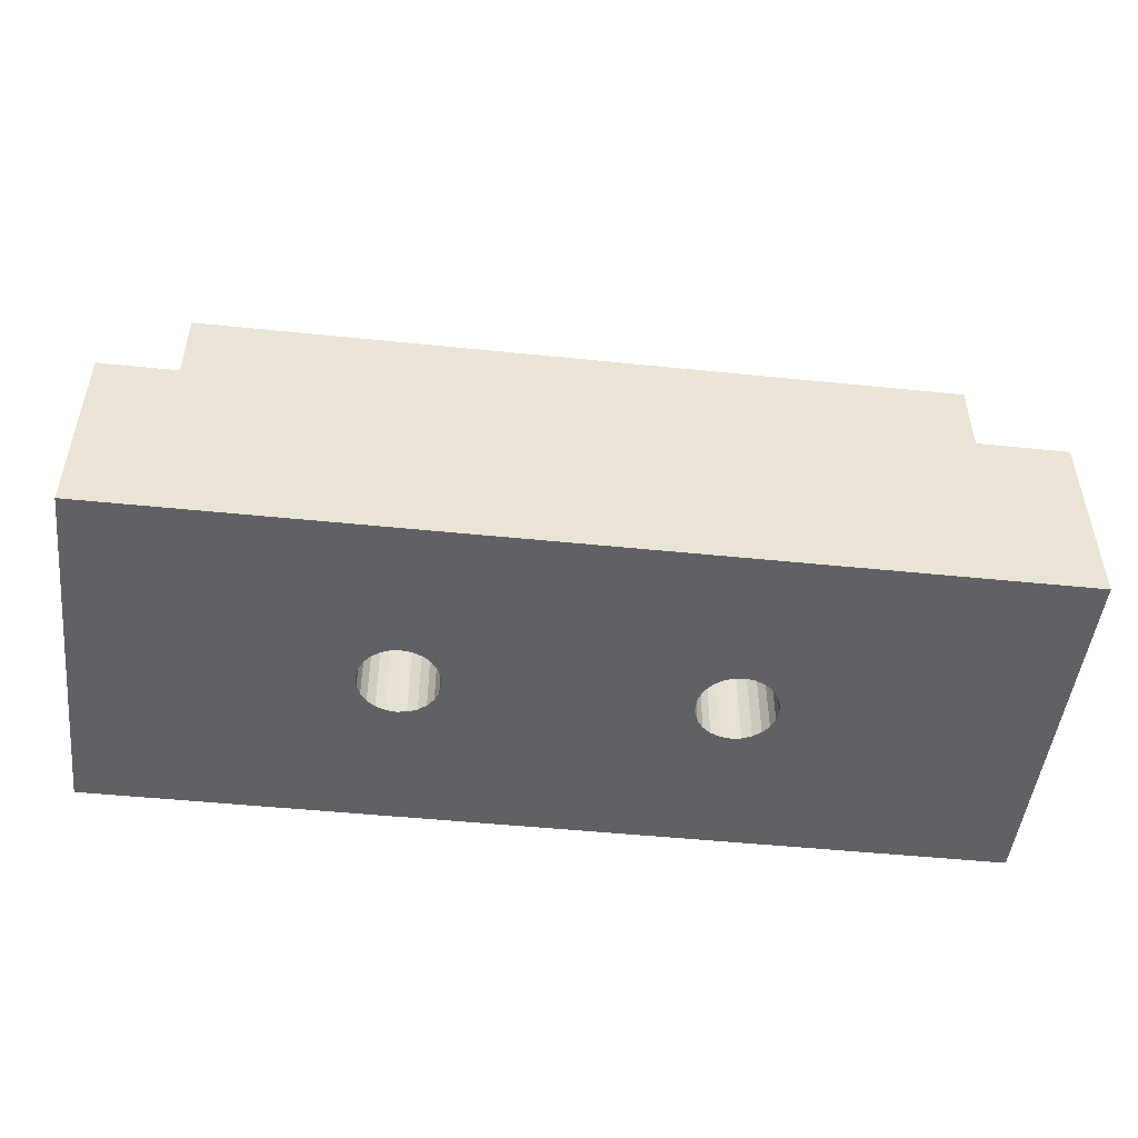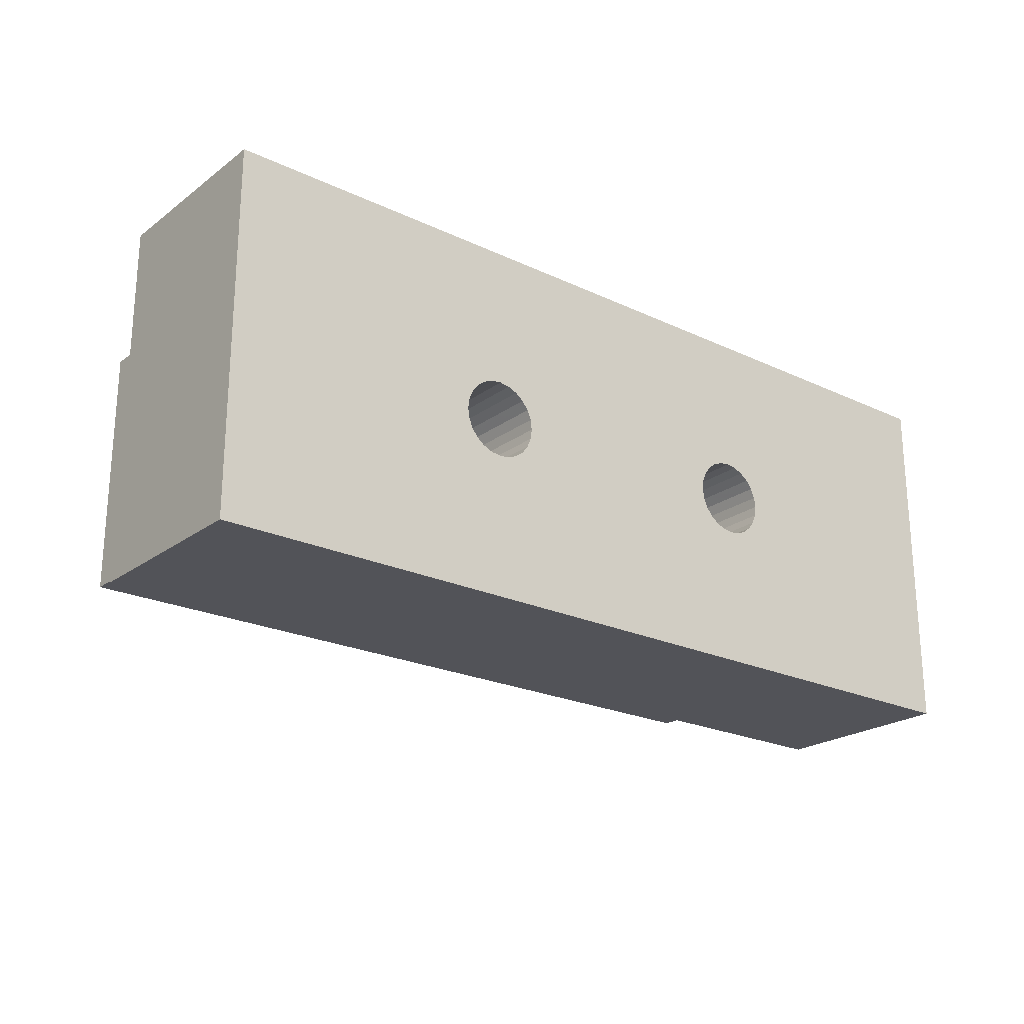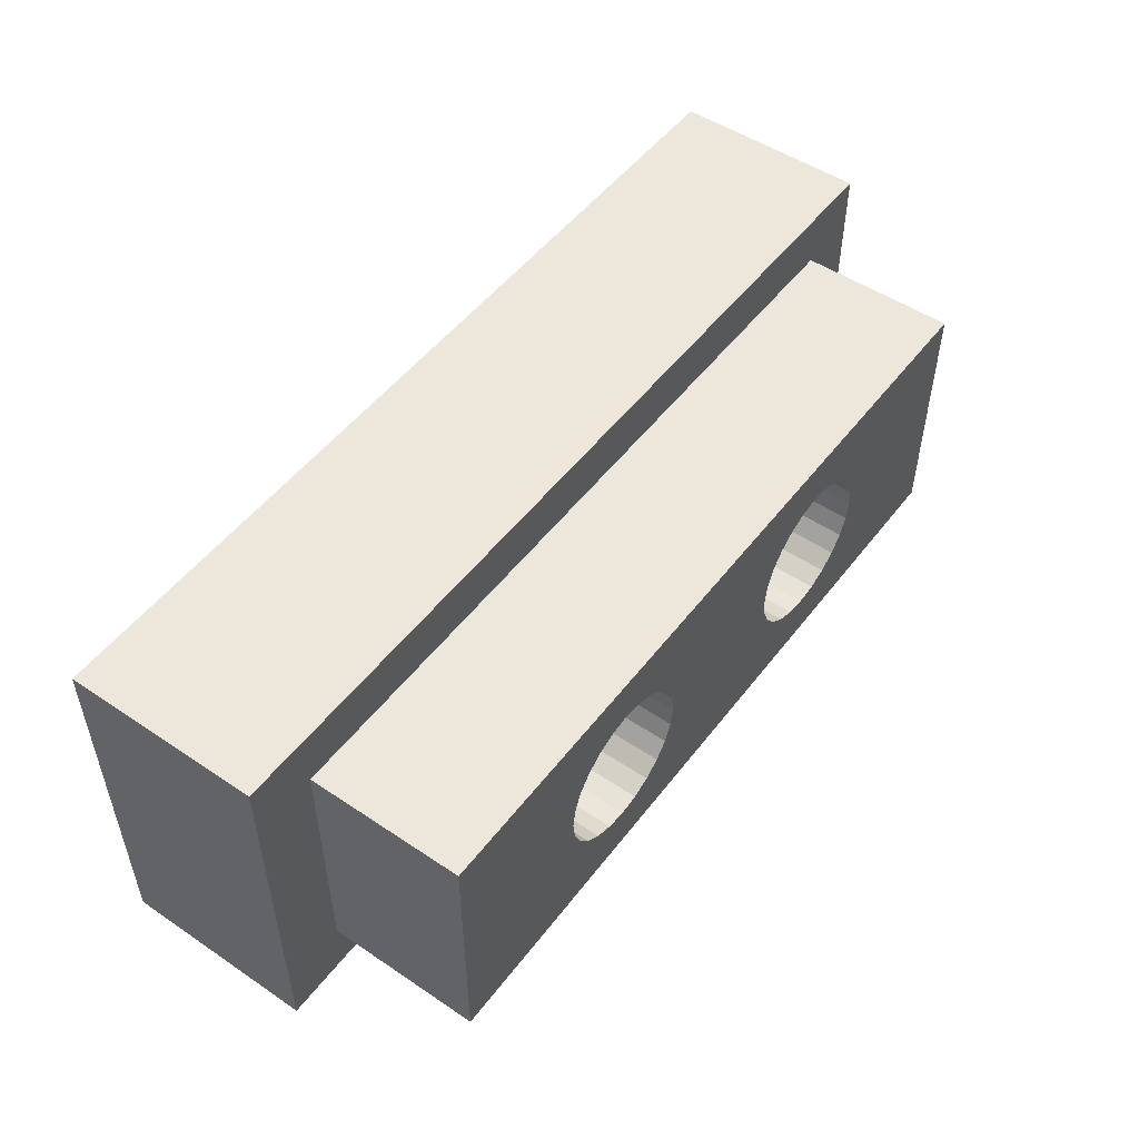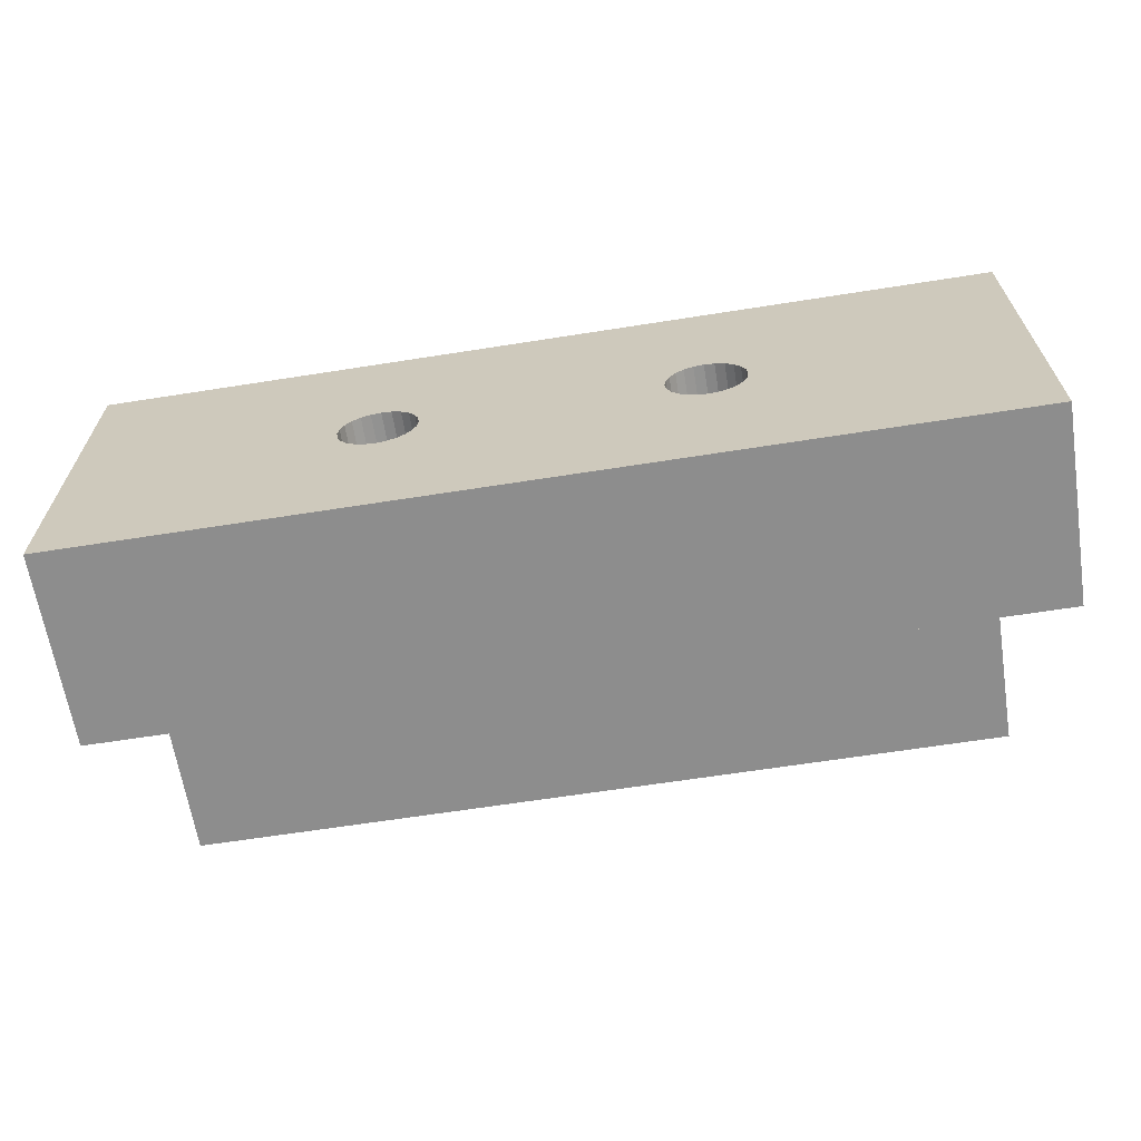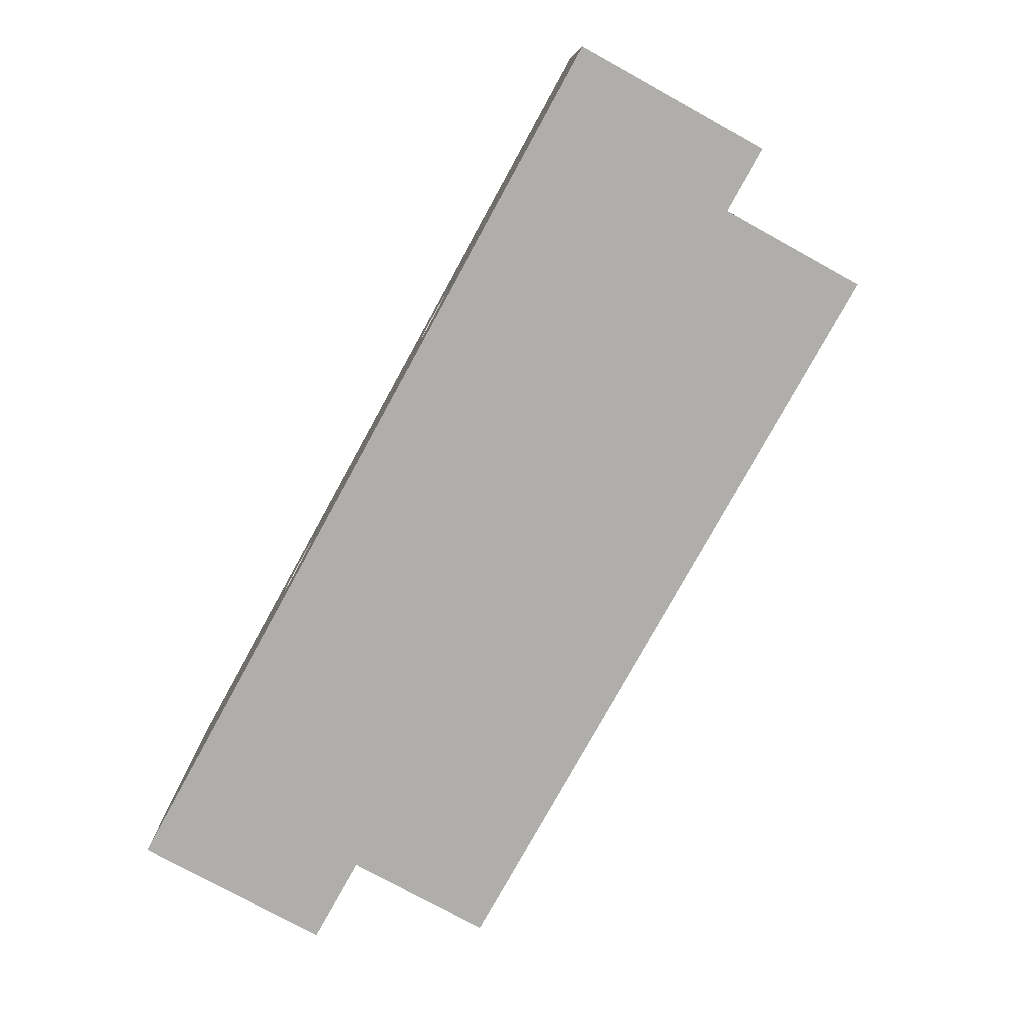
<metadata>
{"format":"obj","ext":"obj","renderer":"f3d","projection":"perspective","resolution":1024,"background":"white","views":[{"elev":-48.8,"azim":173.5,"up":"+Y"},{"elev":-22.6,"azim":-38.9,"up":"+Z"},{"elev":51.0,"azim":126.2,"up":"+Z"},{"elev":-64.6,"azim":9.0,"up":"+Z"},{"elev":-77.9,"azim":61.2,"up":"+Z"}]}
</metadata>
<code>
v -0.003497 0.0069 -0.0008717
v -0.004503 0.0069 -0.0008717
v -0.002993 0 -3.886e-19
v 0.002993 0 -5.551e-20
v 0.005006 0 1.11e-19
v -0.005006 0 -4.441e-19
v -0.005932 0.009 0.0005176
v 0.005932 0.009 -0.0005176
v 0.005414 0.0069 -0.001414
v -0.002068 0.009 0.0005176
v -0.004972 0.0069 0.0002605
v 0.002068 0.009 -0.0005176
v 0.002586 0.0069 -0.001414
v -0.003028 0.0069 0.0002605
v -0.004518 0.0069 0.001932
v 0.002068 0.009 0.0005176
v -0.003482 0.0069 0.001932
v 0.004261 0.0069 -0.0009722
v 0.003739 0.0069 -0.0009722
v -0.002068 0.009 -0.0005176
v -0.002586 0.0069 -0.001414
v 0.005932 0.009 0.0005176
v 0.003028 0.0069 0.0002605
v -0.005932 0.009 -0.0005176
v -0.005414 0.0069 -0.001414
v 0.004972 0.0069 0.0002605
v 0.003482 0.0069 0.001932
v 0.004518 0.0069 0.001932
v -0.003739 0.0069 -0.0009722
v -0.004261 0.0069 -0.0009722
v -0.004503 0 0.0008717
v 0.004503 0 -0.0008717
v -0.006 0.0069 0
v -0.005 0.009 0.001732
v 0.003497 0 -0.0008717
v -0.003497 0 0.0008717
v -0.005006 0.0069 -7.889e-34
v -0.003 0.009 0.001732
v 0.005 0.009 -0.001732
v -0.002993 0.0069 1.233e-19
v 0.004 0.0069 -0.001007
v 0.004712 0.0069 -0.0007117
v -0.002 0.0069 2.449e-19
v 0.003 0.009 -0.001732
v 0.003288 0.0069 -0.0007117
v -0.005732 0.0069 0.001
v -0.003497 0 -0.0008717
v 0.003497 0 0.0008717
v 0.002 0.0069 0
v 0.003 0.009 0.001732
v 0.004503 0 0.0008717
v -0.004503 0 -0.0008717
v 0.002993 0.0069 0
v -0.002268 0.0069 0.001
v 0.005 0.009 0.001732
v -0.003 0.009 -0.001732
v 0.005006 0.0069 1.233e-19
v -0.004 0.0069 -0.001007
v -0.003288 0.0069 -0.0007117
v 0.006 0.0069 2.449e-19
v 0.01 0.005 -0.00325
v -0.005 0.009 -0.001732
v -0.004712 0.0069 -0.0007117
v -0.004 0.0069 0.002
v 0.002268 0.0069 0.001
v 0.005732 0.0069 0.001
v 0.01 0 -0.00325
v -0.01 0 0.00325
v 0.004 0.0069 0.002
v -0.004261 0 0.0009722
v 0.004261 0 -0.0009722
v 0.003739 0 -0.0009722
v -0.003739 0 0.0009722
v 0.005932 0.0069 -0.0005176
v -0.01 0.005 0.00325
v -0.003739 0 -0.0009722
v 0.003739 0 0.0009722
v 0.004261 0 0.0009722
v -0.004261 0 -0.0009722
v 0.002068 0.0069 -0.0005176
v -0.01 0.005 -0.00325
v -0.004518 0.009 0.001932
v -0.003482 0.009 0.001932
v -0.004503 0.0069 0.0008717
v 0.004518 0.009 -0.001932
v -0.003497 0.0069 0.0008717
v -0.002068 0.0069 -0.0005176
v 0.003482 0.009 -0.001932
v 0.004 0 -0.001007
v -0.004 0 0.001007
v -0.004712 0 0.0007117
v 0.004712 0 -0.0007117
v 0.003288 0 -0.0007117
v -0.003288 0 0.0007117
v -0.005932 0.0069 -0.0005176
v 0.003482 0.009 0.001932
v -0.01 0 -0.00325
v 0.01 0 0.00325
v 0.004518 0.009 0.001932
v 0.003497 0.0069 0.0008717
v -0.003482 0.009 -0.001932
v 0.004503 0.0069 0.0008717
v -0.004518 0.009 -0.001932
v -0.004 0 -0.001007
v 0.004 0 0.001007
v -0.006 0.009 -6.661e-19
v -0.003288 0 -0.0007117
v 0.003288 0 0.0007117
v 0.004712 0 0.0007117
v -0.004712 0 -0.0007117
v 0.005 0.0069 -0.001732
v 0.004872 0.0069 -0.0005033
v 0.01 0.005 0.00325
v -0.002 0.009 -4.441e-19
v 0.003128 0.0069 -0.0005033
v 0.003 0.0069 -0.001732
v -0.005732 0.009 0.001
v -0.005414 0.0069 0.001414
v 0.002 0.009 -1.665e-19
v 0.005732 0.009 -0.001
v -0.002586 0.0069 0.001414
v -0.002268 0.009 0.001
v 0.01168 0.005 -0.00468
v -0.003 0.0069 -0.001732
v -0.003128 0.0069 -0.0005033
v -0.004261 0.0069 0.0009722
v -0.003739 0.0069 0.0009722
v 0.002268 0.009 -0.001
v 0.006 0.009 2.22e-19
v -0.004872 0.0069 -0.0005033
v -0.005 0.0069 -0.001732
v -0.004 0.009 0.002
v 0.002268 0.009 0.001
v 0.002586 0.0069 0.001414
v 0.004 0.009 -0.002
v -0.002268 0.009 -0.001
v 0.005414 0.0069 0.001414
v 0.005732 0.009 0.001
v 0.003739 0.0069 0.0009722
v 0.01168 0 -0.00468
v -0.01168 0 0.00468
v 0.004261 0.0069 0.0009722
v -0.005732 0.009 -0.001
v 0.004 0.009 0.002
v -0.004 0.009 -0.002
v -0.004 0.0069 0.001007
v -0.004712 0.0069 0.0007117
v -0.01168 0.005 0.00468
v -0.003288 0.0069 0.0007117
v 0.004972 0.0069 -0.0002605
v -0.01168 0.005 -0.00468
v 0.004 0.0069 0.001007
v 0.003028 0.0069 -0.0002605
v 0.003288 0.0069 0.0007117
v 0.004518 0.0069 -0.001932
v 0.003482 0.0069 -0.001932
v 0.004712 0.0069 0.0007117
v -0.004872 0 0.0005033
v 0.004872 0 -0.0005033
v 0.003128 0 -0.0005033
v -0.003128 0 0.0005033
v -0.003028 0.0069 -0.0002605
v -0.01168 0 -0.00468
v 0.01168 0 0.00468
v -0.004972 0.0069 -0.0002605
v -0.003482 0.0069 -0.001932
v -0.004518 0.0069 -0.001932
v -0.003128 0 -0.0005033
v 0.003128 0 0.0005033
v 0.004872 0 0.0005033
v -0.004872 0 -0.0005033
v 0.01168 0.005 0.00468
v -0.005932 0.0069 0.0005176
v -0.005414 0.009 0.001414
v 0.005732 0.0069 -0.001
v 0.005414 0.009 -0.001414
v -0.002068 0.0069 0.0005176
v -0.002586 0.009 0.001414
v -0.01 0.009 0.00325
v 0.002586 0.009 -0.001414
v 0.002268 0.0069 -0.001
v 0.01 0.009 -0.00325
v 0.002068 0.0069 0.0005176
v 0.002586 0.009 0.001414
v 0.004 0.0069 -0.002
v -0.002268 0.0069 -0.001
v -0.002586 0.009 -0.001414
v 0.005932 0.0069 0.0005176
v 0.005414 0.009 0.001414
v -0.005414 0.009 -0.001414
v -0.005732 0.0069 -0.001
v 0.004972 0 -0.0002605
v -0.004972 0 0.0002605
v 0.003028 0 -0.0002605
v -0.003028 0 0.0002605
v -0.004 0.0069 -0.002
v -0.005 0.0069 0.001732
v -0.004872 0.0069 0.0005033
v -0.003128 0.0069 0.0005033
v -0.003 0.0069 0.001732
v -0.003028 0 -0.0002605
v 0.003028 0 0.0002605
v 0.01 0.009 0.00325
v 0.004972 0 0.0002605
v -0.004972 0 -0.0002605
v -0.01 0.009 -0.00325
v 0.003 0.0069 0.001732
v 0.003128 0.0069 0.0005033
v 0.004872 0.0069 0.0005033
v 0.005 0.0069 0.001732
v 0.004503 0.0069 -0.0008717
v 0.003497 0.0069 -0.0008717
f 179 206 81
f 179 81 75
f 182 203 113
f 182 113 61
f 182 145 135
f 135 145 101
f 135 101 88
f 88 101 56
f 88 56 44
f 44 56 187
f 44 187 180
f 180 187 136
f 180 136 128
f 128 136 20
f 128 20 12
f 12 20 114
f 12 114 119
f 119 114 10
f 119 10 16
f 16 10 122
f 16 122 133
f 133 122 178
f 133 178 184
f 184 178 38
f 184 38 50
f 50 38 83
f 50 83 96
f 96 83 132
f 96 132 144
f 144 132 179
f 144 179 203
f 203 182 176
f 203 176 120
f 203 120 8
f 203 8 129
f 203 129 22
f 203 22 138
f 203 138 189
f 203 189 55
f 203 55 99
f 203 99 144
f 182 135 85
f 182 85 39
f 182 39 176
f 179 132 82
f 179 82 34
f 179 34 174
f 179 174 117
f 179 117 7
f 179 7 106
f 179 106 24
f 179 24 143
f 179 143 190
f 179 190 206
f 206 190 62
f 206 62 103
f 206 103 145
f 206 145 182
f 206 182 61
f 206 61 81
f 4 202 195
f 195 202 169
f 195 169 161
f 161 169 108
f 161 108 94
f 94 108 48
f 94 48 36
f 36 48 77
f 36 77 73
f 73 77 105
f 73 105 90
f 90 105 98
f 90 98 68
f 159 92 98
f 98 92 32
f 98 32 67
f 67 32 71
f 67 71 97
f 97 71 89
f 97 89 104
f 104 89 72
f 104 72 76
f 76 72 35
f 76 35 47
f 47 35 93
f 47 93 107
f 107 93 160
f 107 160 168
f 168 160 194
f 168 194 201
f 201 194 4
f 201 4 3
f 3 4 195
f 68 97 52
f 68 52 110
f 68 110 171
f 68 171 205
f 68 205 6
f 68 6 193
f 68 193 158
f 68 158 91
f 68 91 31
f 68 31 70
f 68 70 90
f 79 52 97
f 79 97 104
f 98 105 78
f 98 78 51
f 98 51 109
f 98 109 170
f 98 170 204
f 98 204 5
f 98 5 192
f 98 192 159
f 203 179 75
f 203 75 113
f 69 28 27
f 27 28 210
f 27 210 207
f 207 210 137
f 207 137 134
f 134 137 152
f 134 152 65
f 65 152 139
f 65 139 100
f 66 188 157
f 66 157 102
f 66 102 142
f 66 142 152
f 66 152 137
f 150 57 60
f 60 57 26
f 60 26 188
f 188 26 209
f 188 209 157
f 211 42 74
f 74 42 112
f 74 112 60
f 60 112 150
f 13 181 9
f 9 181 41
f 9 41 175
f 175 41 18
f 175 18 74
f 74 18 211
f 154 208 183
f 154 183 65
f 154 65 100
f 208 23 183
f 183 23 53
f 183 53 49
f 49 53 153
f 49 153 115
f 80 49 115
f 80 115 45
f 80 45 212
f 80 212 19
f 80 19 181
f 185 156 155
f 155 156 116
f 155 116 111
f 111 116 13
f 111 13 9
f 41 181 19
f 41 89 71
f 41 71 18
f 135 185 155
f 135 155 85
f 18 71 32
f 18 32 211
f 85 155 111
f 85 111 39
f 211 32 92
f 211 92 42
f 39 111 9
f 39 9 176
f 42 92 159
f 42 159 112
f 9 175 120
f 9 120 176
f 112 159 192
f 112 192 150
f 120 175 74
f 120 74 8
f 150 192 5
f 150 5 57
f 8 74 60
f 8 60 129
f 57 5 204
f 57 204 26
f 129 60 188
f 129 188 22
f 26 204 170
f 26 170 209
f 22 188 66
f 22 66 138
f 209 170 109
f 209 109 157
f 138 66 137
f 138 137 189
f 157 109 51
f 157 51 102
f 189 137 210
f 189 210 55
f 102 51 78
f 102 78 142
f 55 210 28
f 55 28 99
f 142 78 105
f 142 105 152
f 28 69 144
f 28 144 99
f 152 105 77
f 152 77 139
f 144 69 27
f 144 27 96
f 139 77 48
f 139 48 100
f 96 27 207
f 96 207 50
f 100 48 108
f 100 108 154
f 50 207 134
f 50 134 184
f 154 108 169
f 154 169 208
f 134 65 133
f 134 133 184
f 208 169 202
f 208 202 23
f 133 65 183
f 133 183 16
f 23 202 4
f 23 4 53
f 40 3 195
f 40 195 14
f 14 195 161
f 14 161 199
f 199 161 94
f 199 94 149
f 149 94 36
f 149 36 86
f 86 36 73
f 86 73 127
f 127 73 90
f 127 90 146
f 146 90 70
f 146 70 126
f 126 70 31
f 126 31 84
f 84 31 91
f 84 91 147
f 147 91 158
f 147 158 198
f 198 158 193
f 198 193 11
f 11 193 6
f 11 6 37
f 16 183 49
f 16 49 119
f 114 43 177
f 114 177 10
f 10 177 54
f 10 54 122
f 122 54 121
f 122 121 178
f 178 121 200
f 178 200 38
f 38 200 17
f 38 17 83
f 17 64 132
f 17 132 83
f 132 64 15
f 132 15 82
f 82 15 197
f 82 197 34
f 34 197 118
f 34 118 174
f 118 46 117
f 118 117 174
f 117 46 173
f 117 173 7
f 7 173 33
f 7 33 106
f 64 17 15
f 15 17 200
f 15 200 197
f 197 200 121
f 197 121 118
f 118 121 146
f 118 146 46
f 46 146 126
f 46 126 84
f 54 177 149
f 54 149 86
f 54 86 127
f 54 127 146
f 54 146 121
f 162 40 43
f 43 40 14
f 43 14 177
f 177 14 199
f 177 199 149
f 1 59 87
f 87 59 125
f 87 125 43
f 43 125 162
f 25 191 21
f 21 191 58
f 21 58 186
f 186 58 29
f 186 29 87
f 87 29 1
f 147 198 173
f 147 173 46
f 147 46 84
f 11 37 33
f 11 33 173
f 11 173 198
f 37 165 33
f 33 165 130
f 33 130 95
f 95 130 63
f 95 63 2
f 30 58 191
f 30 191 95
f 30 95 2
f 196 167 166
f 166 167 131
f 166 131 124
f 124 131 25
f 124 25 21
f 53 4 194
f 53 194 153
f 58 104 76
f 58 76 29
f 29 76 47
f 29 47 1
f 1 47 107
f 1 107 59
f 59 107 168
f 59 168 125
f 125 168 201
f 125 201 162
f 162 201 3
f 162 3 40
f 37 6 205
f 37 205 165
f 165 205 171
f 165 171 130
f 130 171 110
f 130 110 63
f 63 110 52
f 63 52 2
f 2 52 79
f 2 79 30
f 30 79 104
f 30 104 58
f 119 49 80
f 119 80 12
f 145 196 166
f 145 166 101
f 101 166 124
f 101 124 56
f 56 124 21
f 56 21 187
f 21 186 136
f 21 136 187
f 136 186 87
f 136 87 20
f 20 87 43
f 20 43 114
f 106 33 95
f 106 95 24
f 24 95 191
f 24 191 143
f 143 191 25
f 143 25 190
f 190 25 131
f 190 131 62
f 62 131 167
f 62 167 103
f 167 196 145
f 167 145 103
f 153 194 160
f 153 160 115
f 12 80 181
f 12 181 128
f 115 160 93
f 115 93 45
f 128 181 13
f 128 13 180
f 45 93 35
f 45 35 212
f 180 13 116
f 180 116 44
f 212 35 72
f 212 72 19
f 44 116 156
f 44 156 88
f 19 72 89
f 19 89 41
f 156 185 135
f 156 135 88
f 141 164 172
f 141 172 148
f 140 67 163
f 163 67 97
f 163 97 141
f 141 97 68
f 141 68 164
f 164 68 98
f 164 98 67
f 67 140 164
f 151 81 123
f 123 81 61
f 123 61 172
f 172 61 113
f 172 113 148
f 148 113 75
f 148 75 81
f 81 151 148
f 151 123 140
f 151 140 163
f 164 140 123
f 164 123 172
f 163 141 148
f 163 148 151

</code>
